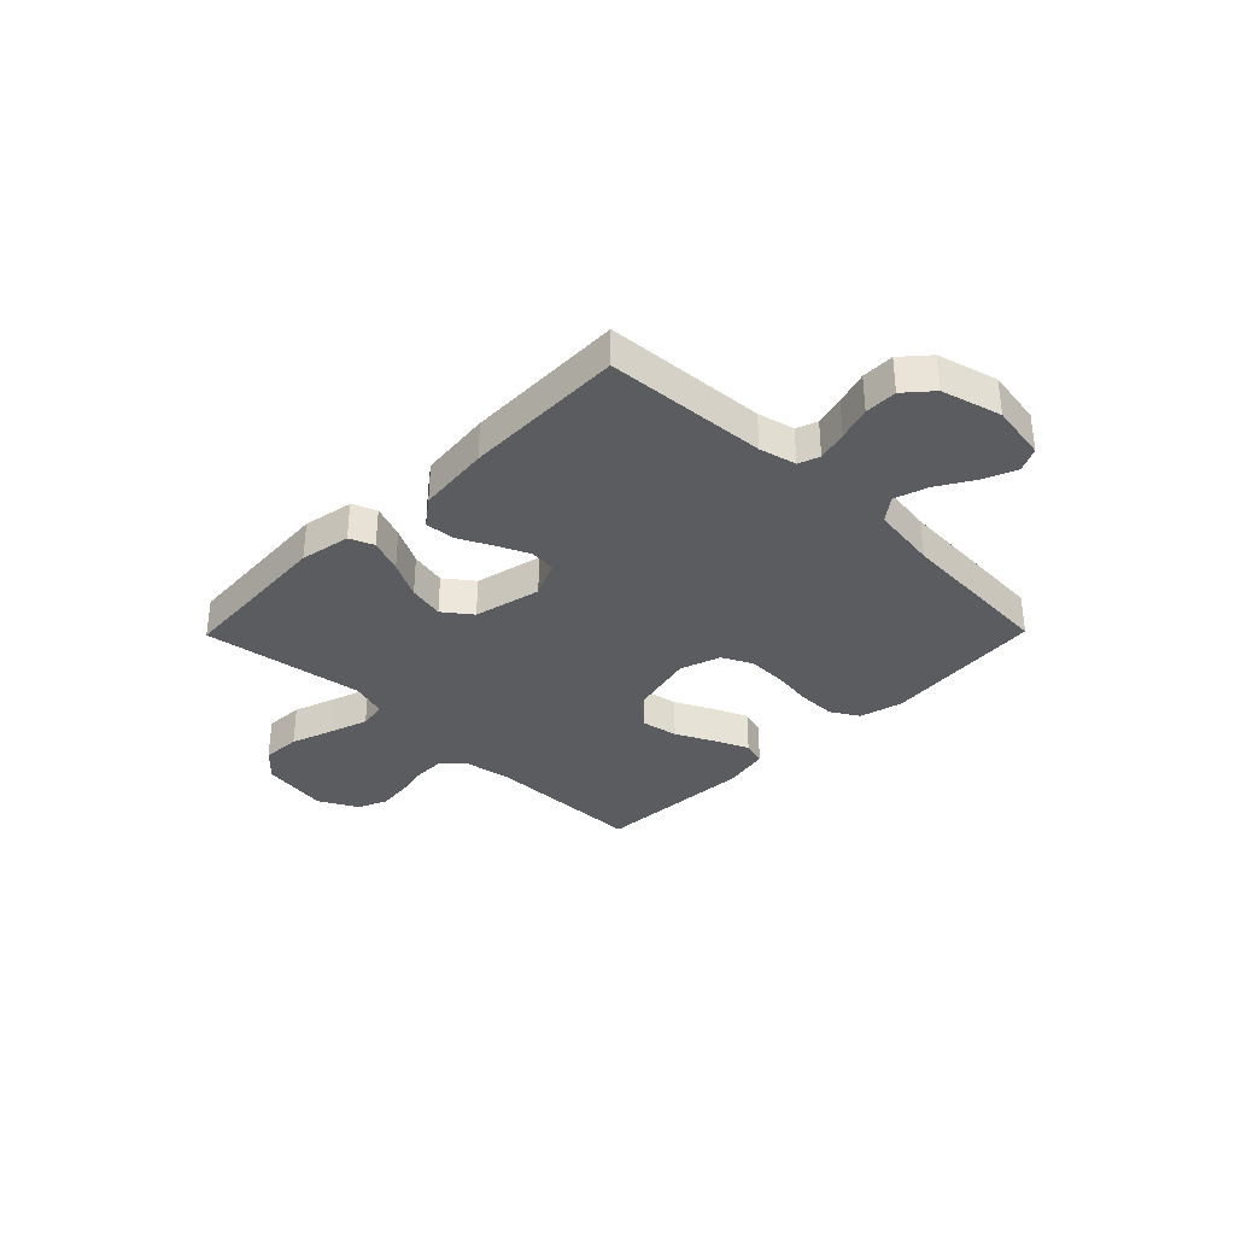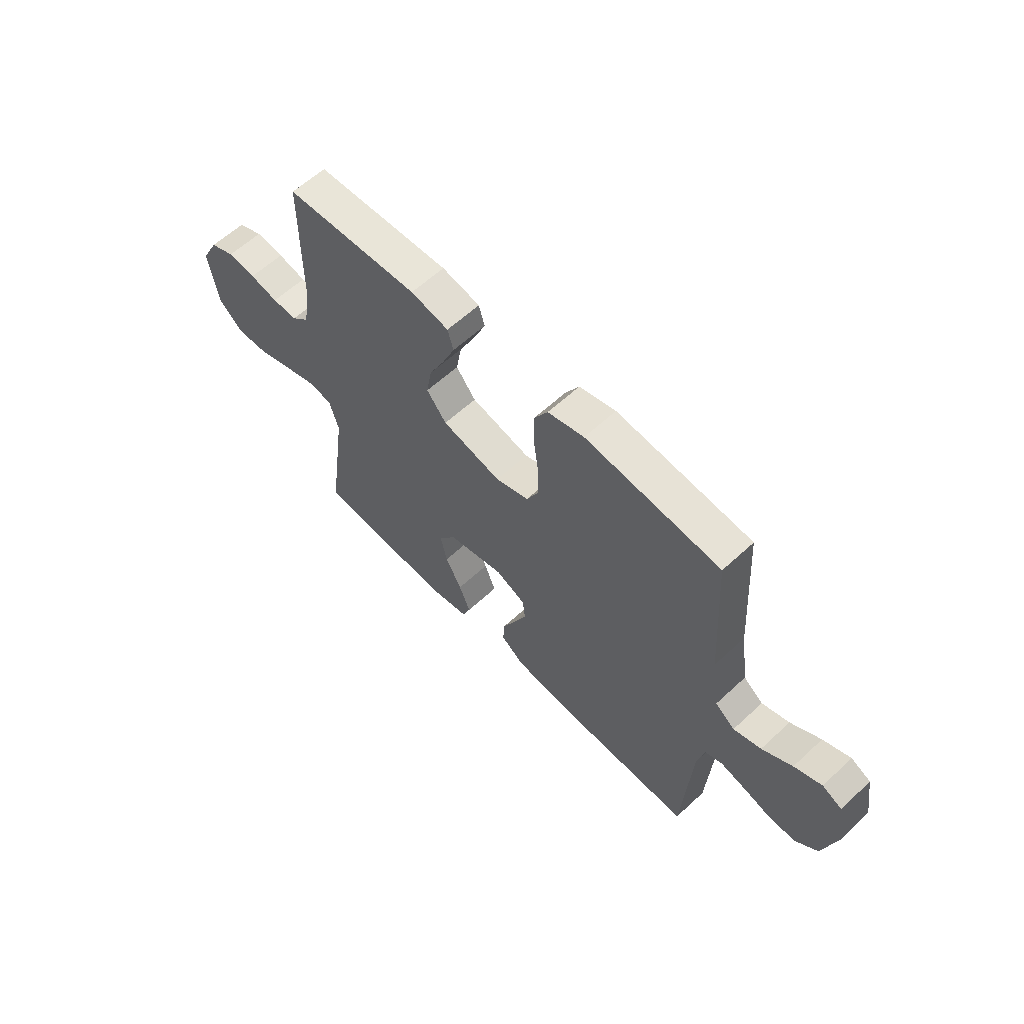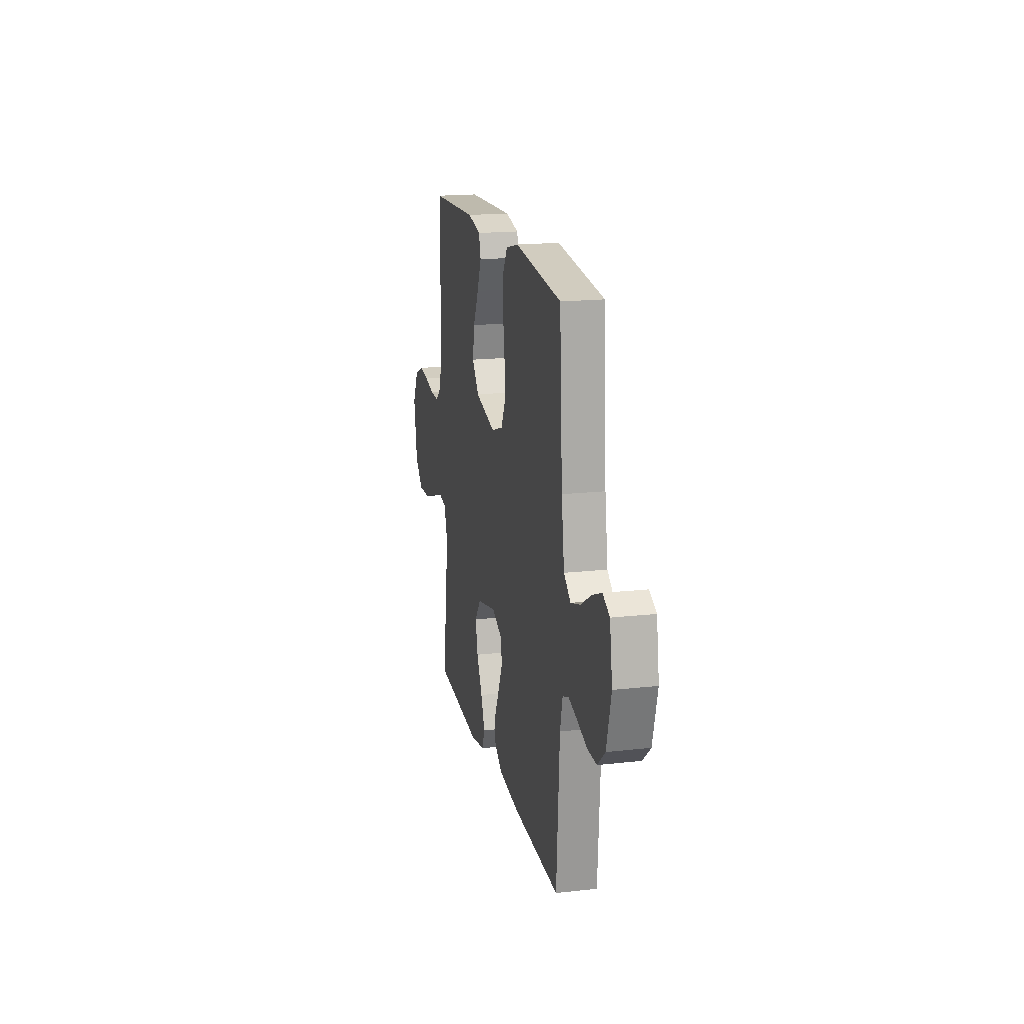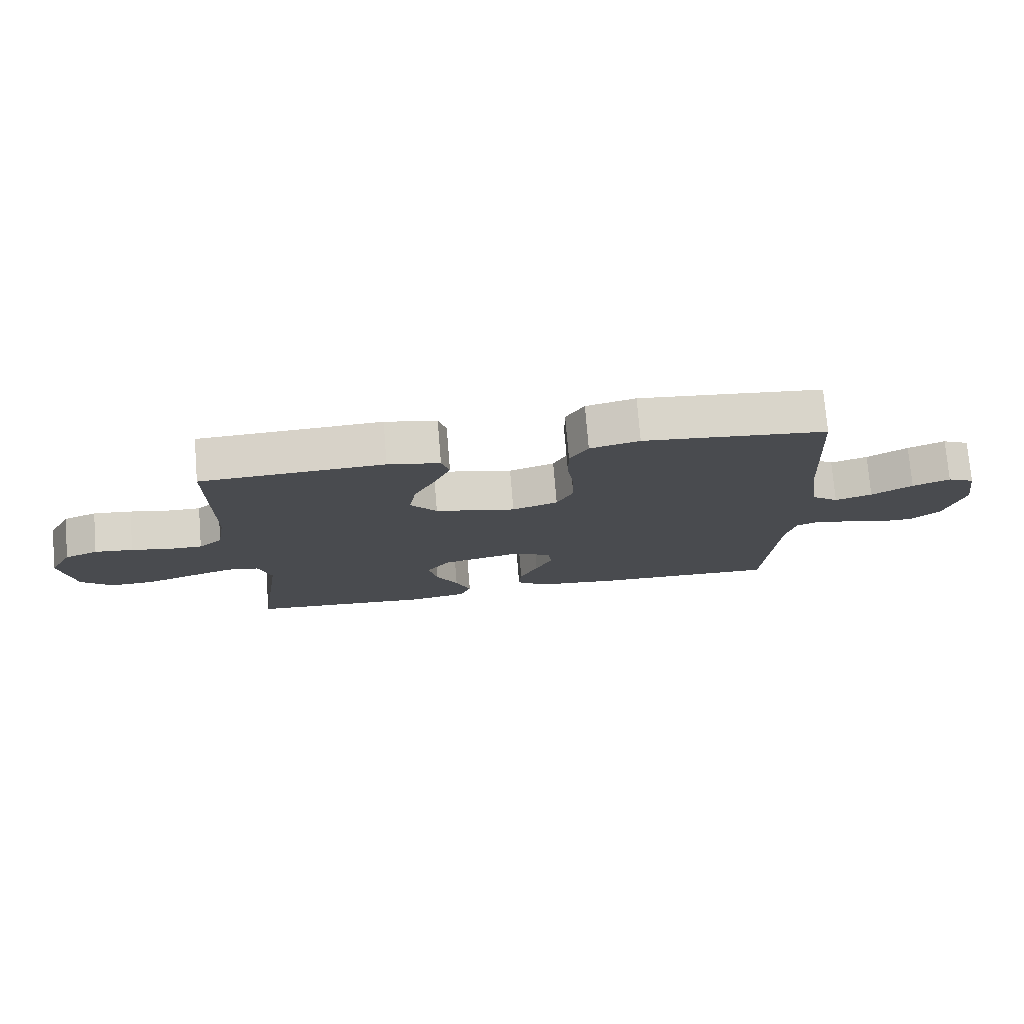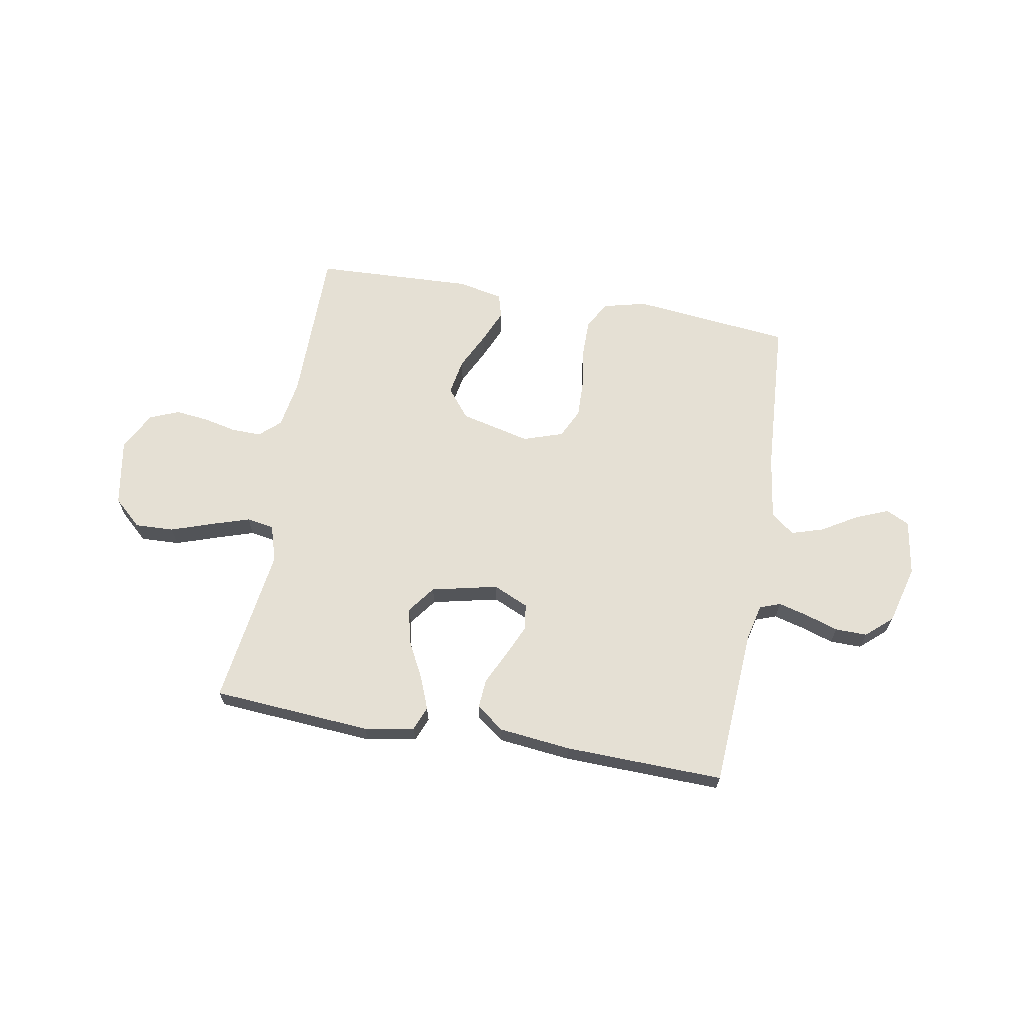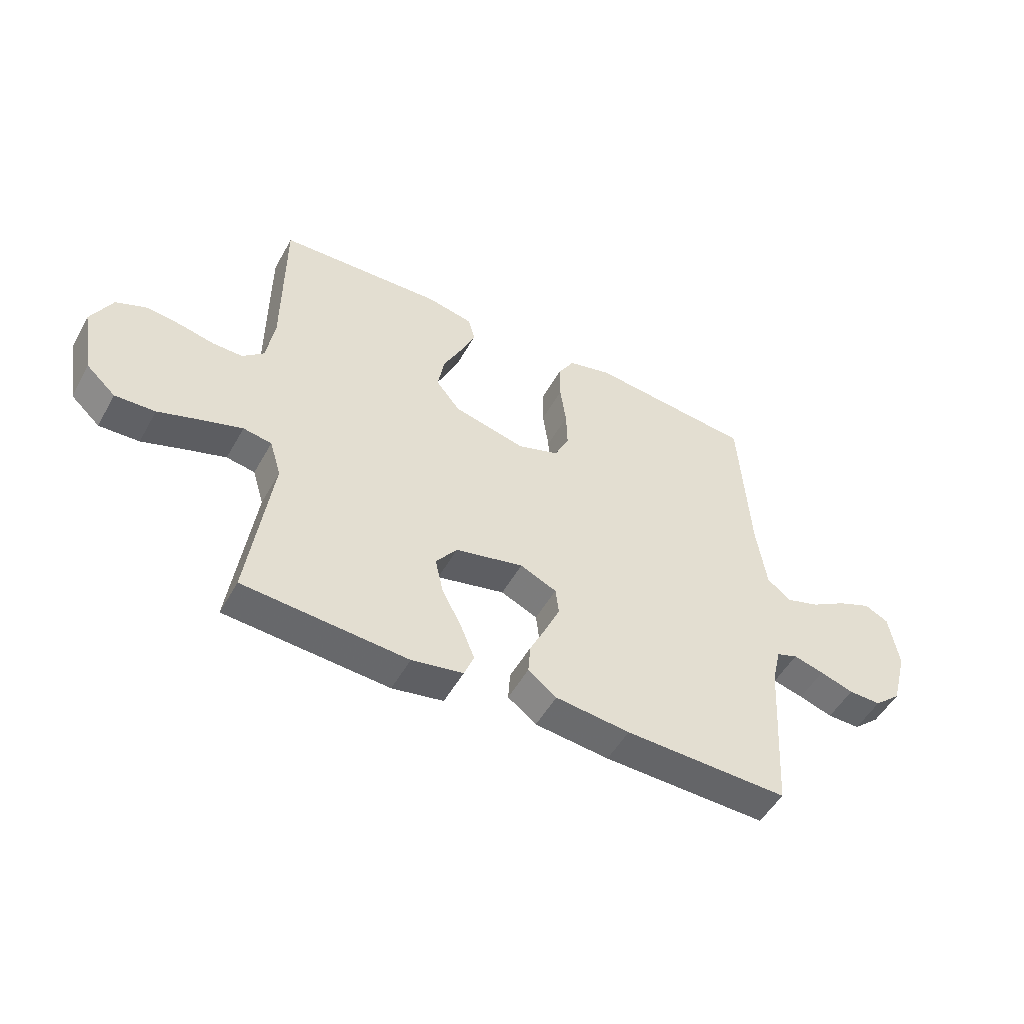
<metadata>
{"format":"obj","ext":"obj","renderer":"f3d","projection":"perspective","resolution":1024,"background":"white","views":[{"elev":-34.0,"azim":-134.5,"up":"+Y"},{"elev":60.1,"azim":-133.5,"up":"+Z"},{"elev":17.9,"azim":-102.4,"up":"+Z"},{"elev":75.8,"azim":175.3,"up":"+Z"},{"elev":65.6,"azim":-170.0,"up":"+Y"},{"elev":-51.0,"azim":151.6,"up":"+Z"}]}
</metadata>
<code>
v -0.5 0.07 0.5
v -0.2 0.07 0.532
v -0.119 0.07 0.512
v -0.089 0.07 0.461
v -0.089 0.07 0.391
v -0.1 0.07 0.313
v -0.102 0.07 0.241
v -0.075 0.07 0.186
v 0 0.07 0.161
v 0.132 0.07 0.193
v 0.176 0.07 0.248
v 0.164 0.07 0.316
v 0.129 0.07 0.387
v 0.102 0.07 0.45
v 0.115 0.07 0.495
v 0.2 0.07 0.513
v 0.5 0.07 0.5
v 0.501 0.07 0.2
v 0.516 0.07 0.109
v 0.555 0.07 0.074
v 0.611 0.07 0.075
v 0.674 0.07 0.089
v 0.737 0.07 0.096
v 0.792 0.07 0.073
v 0.83 0.07 0
v 0.808 0.07 -0.127
v 0.755 0.07 -0.175
v 0.682 0.07 -0.172
v 0.603 0.07 -0.145
v 0.531 0.07 -0.122
v 0.479 0.07 -0.131
v 0.458 0.07 -0.2
v 0.5 0.07 -0.5
v 0.2 0.07 -0.522
v 0.106 0.07 -0.505
v 0.088 0.07 -0.46
v 0.113 0.07 -0.397
v 0.149 0.07 -0.328
v 0.164 0.07 -0.261
v 0.125 0.07 -0.209
v 0 0.07 -0.181
v -0.067 0.07 -0.211
v -0.073 0.07 -0.261
v -0.046 0.07 -0.321
v -0.016 0.07 -0.383
v -0.012 0.07 -0.438
v -0.064 0.07 -0.477
v -0.2 0.07 -0.492
v -0.5 0.07 -0.5
v -0.519 0.07 -0.2
v -0.535 0.07 -0.132
v -0.574 0.07 -0.118
v -0.63 0.07 -0.133
v -0.692 0.07 -0.153
v -0.752 0.07 -0.154
v -0.801 0.07 -0.111
v -0.831 0.07 0
v -0.814 0.07 0.105
v -0.77 0.07 0.127
v -0.709 0.07 0.102
v -0.642 0.07 0.062
v -0.581 0.07 0.043
v -0.537 0.07 0.077
v -0.519 0.07 0.2
v -0.5 0 0.5
v -0.2 0 0.532
v -0.119 0 0.512
v -0.089 0 0.461
v -0.089 0 0.391
v -0.1 0 0.313
v -0.102 0 0.241
v -0.075 0 0.186
v 0 0 0.161
v 0.132 0 0.193
v 0.176 0 0.248
v 0.164 0 0.316
v 0.129 0 0.387
v 0.102 0 0.45
v 0.115 0 0.495
v 0.2 0 0.513
v 0.5 0 0.5
v 0.501 0 0.2
v 0.516 0 0.109
v 0.555 0 0.074
v 0.611 0 0.075
v 0.674 0 0.089
v 0.737 0 0.096
v 0.792 0 0.073
v 0.83 0 0
v 0.808 0 -0.127
v 0.755 0 -0.175
v 0.682 0 -0.172
v 0.603 0 -0.145
v 0.531 0 -0.122
v 0.479 0 -0.131
v 0.458 0 -0.2
v 0.5 0 -0.5
v 0.2 0 -0.522
v 0.106 0 -0.505
v 0.088 0 -0.46
v 0.113 0 -0.397
v 0.149 0 -0.328
v 0.164 0 -0.261
v 0.125 0 -0.209
v 0 0 -0.181
v -0.067 0 -0.211
v -0.073 0 -0.261
v -0.046 0 -0.321
v -0.016 0 -0.383
v -0.012 0 -0.438
v -0.064 0 -0.477
v -0.2 0 -0.492
v -0.5 0 -0.5
v -0.519 0 -0.2
v -0.535 0 -0.132
v -0.574 0 -0.118
v -0.63 0 -0.133
v -0.692 0 -0.153
v -0.752 0 -0.154
v -0.801 0 -0.111
v -0.831 0 0
v -0.814 0 0.105
v -0.77 0 0.127
v -0.709 0 0.102
v -0.642 0 0.062
v -0.581 0 0.043
v -0.537 0 0.077
v -0.519 0 0.2
f 59 60 61
f 58 59 61
f 57 58 61
f 56 57 61
f 55 56 61
f 54 55 61
f 53 54 61
f 52 53 61 62
f 51 52 62 63
f 48 49 50
f 47 48 50
f 46 47 50
f 45 46 50
f 44 45 50
f 51 63 64
f 50 51 64
f 44 50 64
f 43 44 64
f 36 37 38
f 35 36 38
f 34 35 38
f 33 34 38
f 32 33 38
f 31 32 38 39
f 27 28 29
f 26 27 29
f 25 26 29
f 24 25 29
f 23 24 29
f 22 23 29
f 21 22 29
f 20 21 29 30
f 19 20 30 31
f 16 17 18
f 15 16 18
f 14 15 18
f 13 14 18
f 12 13 18
f 18 19 31
f 12 18 31
f 11 12 31
f 4 5 6
f 3 4 6
f 2 3 6
f 1 2 6
f 64 1 6
f 64 6 7
f 64 7 8
f 43 64 8
f 42 43 8
f 41 42 8 9
f 40 41 9 10
f 31 39 40
f 11 31 40
f 10 11 40
f 125 124 123
f 125 123 122
f 125 122 121
f 125 121 120
f 125 120 119
f 125 119 118
f 125 118 117
f 126 125 117 116
f 127 126 116 115
f 114 113 112
f 114 112 111
f 114 111 110
f 114 110 109
f 114 109 108
f 128 127 115
f 128 115 114
f 128 114 108
f 128 108 107
f 102 101 100
f 102 100 99
f 102 99 98
f 102 98 97
f 102 97 96
f 103 102 96 95
f 93 92 91
f 93 91 90
f 93 90 89
f 93 89 88
f 93 88 87
f 93 87 86
f 93 86 85
f 94 93 85 84
f 95 94 84 83
f 82 81 80
f 82 80 79
f 82 79 78
f 82 78 77
f 82 77 76
f 95 83 82
f 95 82 76
f 95 76 75
f 70 69 68
f 70 68 67
f 70 67 66
f 70 66 65
f 70 65 128
f 71 70 128
f 72 71 128
f 72 128 107
f 72 107 106
f 73 72 106 105
f 74 73 105 104
f 104 103 95
f 104 95 75
f 104 75 74
f 1 65 66 2
f 2 66 67 3
f 3 67 68 4
f 4 68 69 5
f 5 69 70 6
f 6 70 71 7
f 7 71 72 8
f 8 72 73 9
f 9 73 74 10
f 10 74 75 11
f 11 75 76 12
f 12 76 77 13
f 13 77 78 14
f 14 78 79 15
f 15 79 80 16
f 16 80 81 17
f 17 81 82 18
f 18 82 83 19
f 19 83 84 20
f 20 84 85 21
f 21 85 86 22
f 22 86 87 23
f 23 87 88 24
f 24 88 89 25
f 25 89 90 26
f 26 90 91 27
f 27 91 92 28
f 28 92 93 29
f 29 93 94 30
f 30 94 95 31
f 31 95 96 32
f 32 96 97 33
f 33 97 98 34
f 34 98 99 35
f 35 99 100 36
f 36 100 101 37
f 37 101 102 38
f 38 102 103 39
f 39 103 104 40
f 40 104 105 41
f 41 105 106 42
f 42 106 107 43
f 43 107 108 44
f 44 108 109 45
f 45 109 110 46
f 46 110 111 47
f 47 111 112 48
f 48 112 113 49
f 49 113 114 50
f 50 114 115 51
f 51 115 116 52
f 52 116 117 53
f 53 117 118 54
f 54 118 119 55
f 55 119 120 56
f 56 120 121 57
f 57 121 122 58
f 58 122 123 59
f 59 123 124 60
f 60 124 125 61
f 61 125 126 62
f 62 126 127 63
f 63 127 128 64
f 64 128 65 1

</code>
